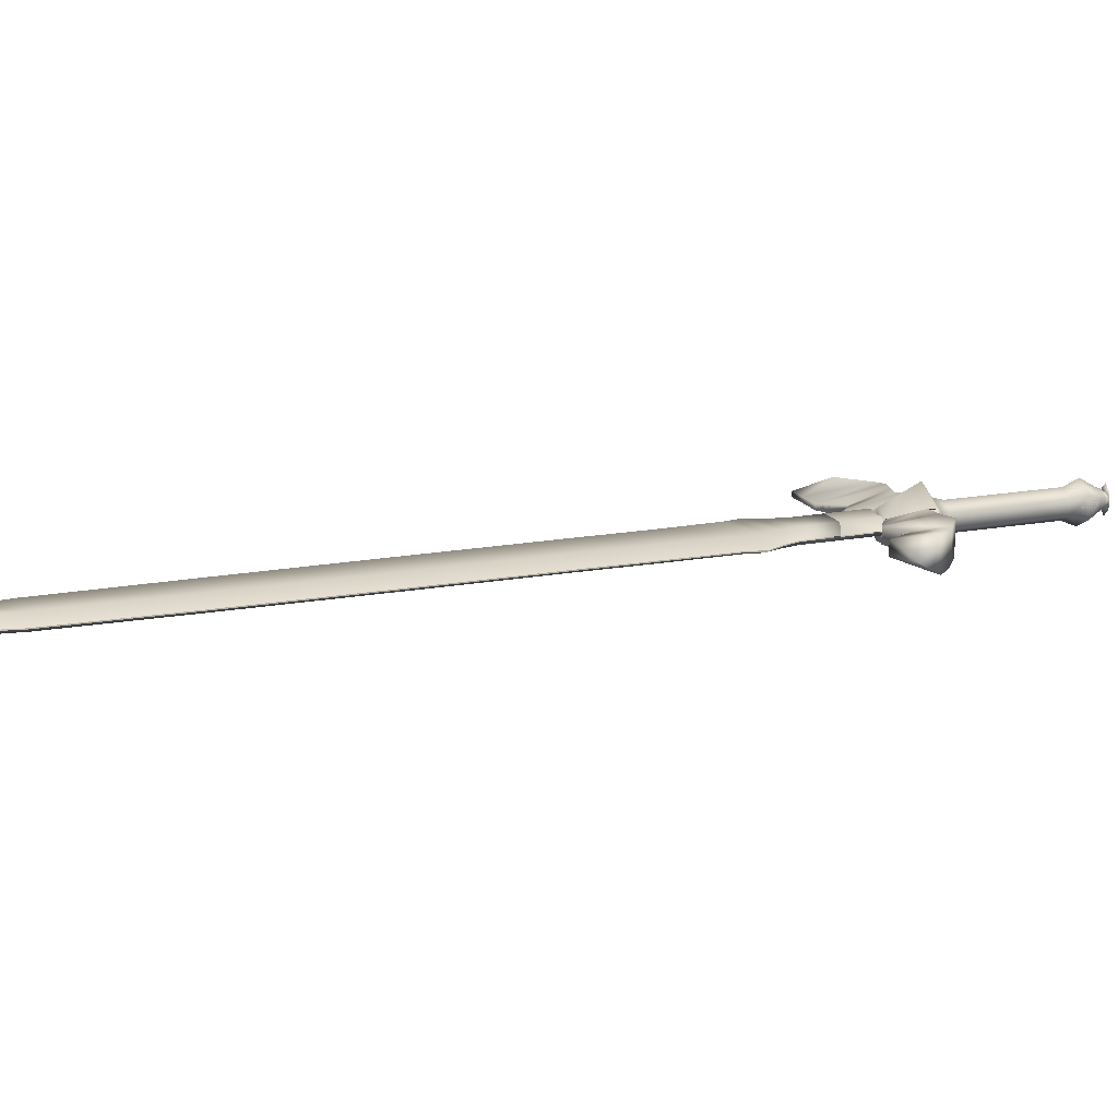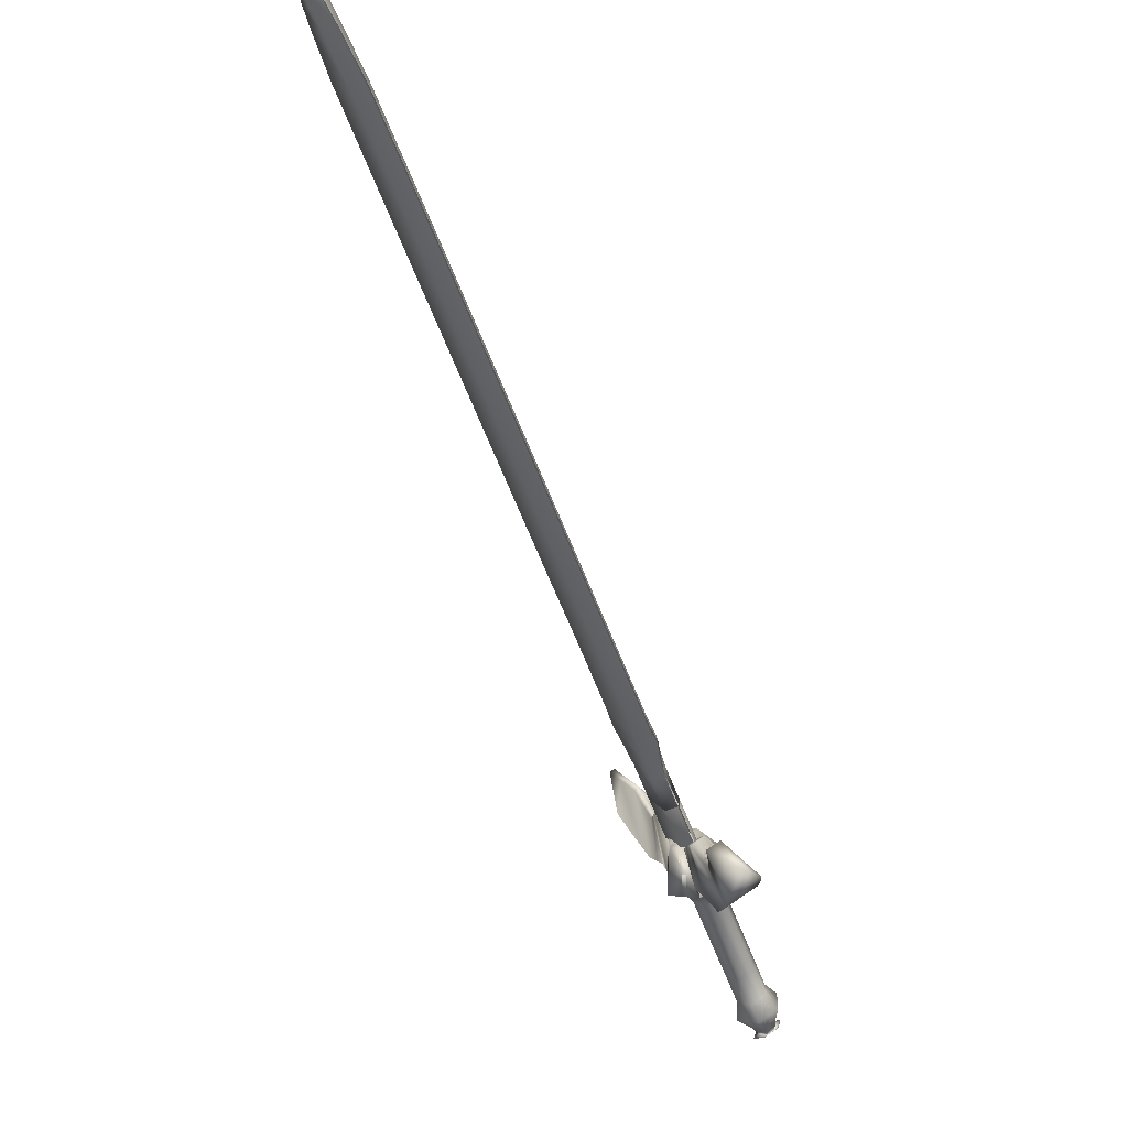
<metadata>
{"format":"obj","ext":"obj","renderer":"f3d","projection":"perspective","resolution":1024,"background":"white","views":[{"elev":16.3,"azim":-149.9,"up":"+Z"},{"elev":62.4,"azim":-124.8,"up":"+Y"}]}
</metadata>
<code>
o Cilindro
v -4.191 -5.256 -0.2309
v -4.478 -5.617 -0.2309
v -4.347 -5.131 -0.1155
v -4.635 -5.493 -0.1155
v -4.347 -5.131 0.1155
v -4.635 -5.493 0.1155
v -4.191 -5.256 0.2309
v -4.478 -5.617 0.2309
v -4.034 -5.38 0.1155
v -4.322 -5.742 0.1155
v -4.034 -5.38 -0.1155
v -4.322 -5.742 -0.1155
v -3.357 -4.206 -0.2309
v -3.514 -4.082 -0.1155
v -3.514 -4.082 0.1155
v -3.357 -4.206 0.2309
v -3.201 -4.331 0.1155
v -3.201 -4.331 -0.1155
v -4.984 -6.06 -0.1155
v -4.899 -6.129 -0.2309
v -4.98 -6.062 0.1155
v -4.899 -6.129 0.2309
v -4.815 -6.193 0.1155
v -4.818 -6.195 -0.1155
v -4.862 -5.625 0.1683
v -4.634 -5.806 0.3366
v -4.405 -5.988 -0.1683
v -4.634 -5.806 -0.3366
v -4.405 -5.988 0.1683
v -4.862 -5.625 -0.1683
v -4.922 -5.89 0.09793
v -4.656 -6.101 -0.09793
v -4.922 -5.89 -0.09793
v -4.789 -5.995 0.1959
v -4.789 -5.995 -0.1959
v -4.656 -6.101 0.09793
v -4.954 -5.975 0.08075
v -4.734 -6.149 -0.08075
v -4.954 -5.975 -0.08075
v -4.844 -6.062 0.1615
v -4.844 -6.062 -0.1615
v -4.734 -6.149 0.08075
v -4.964 -6.055 0.05607
v -4.812 -6.176 -0.05607
v -4.964 -6.055 -0.05607
v -4.888 -6.115 0.1121
v -4.888 -6.115 -0.1121
v -4.812 -6.176 0.05607
v -4.973 -6.059 0.0587
v -4.814 -6.185 -0.0587
v -4.973 -6.059 -0.0587
v -4.893 -6.122 0.1174
v -4.893 -6.122 -0.1174
v -4.814 -6.185 0.0587
v -2.761 -3.457 -0.2309
v -2.918 -3.332 -0.1155
v -2.918 -3.332 0.1155
v -2.761 -3.457 0.2309
v -2.605 -3.581 0.1155
v -2.605 -3.581 -0.1155
v -3.498 -3.664 0.2584
v -3.498 -3.664 -0.2584
v -2.797 -4.221 -0.2584
v -2.797 -4.221 0.2584
v -3.148 -3.943 0.5168
v -3.148 -3.943 -0.5168
v -3.444 -3.922 -0.1416
v -3.06 -4.227 0.1416
v -3.252 -4.075 -0.2832
v -3.444 -3.922 0.1416
v -3.06 -4.227 -0.1416
v -3.252 -4.075 0.2832
v -2.605 -3.581 0.1155
v -2.605 -3.581 -0.1155
v -2.797 -4.221 -0.2584
v -2.797 -4.221 0.2584
v -2.605 -3.581 0.1155
v -2.605 -3.581 -0.1155
v -2.797 -4.221 -0.2584
v -2.797 -4.221 0.2584
v -2.19 -3.643 0.01846
v -2.19 -3.643 -0.01846
v -2.172 -3.748 -0.04132
v -2.172 -3.748 0.04131
v -2.797 -4.221 -0.2584
v -2.797 -4.221 0.2584
v -2.797 -4.221 -0.2584
v -2.797 -4.221 0.2584
v -2.797 -4.221 -0.2584
v -2.797 -4.221 0.2584
v -2.172 -3.748 -0.04132
v -2.172 -3.748 0.04131
v -1.665 -4.49 -0.2584
v -1.665 -4.49 0.2584
v -1.665 -4.49 -0.2584
v -1.665 -4.49 0.2584
v -1.665 -4.49 -0.2584
v -1.665 -4.49 0.2584
v -1.163 -4.283 -0.04132
v -1.163 -4.283 0.04131
v -2.256 -4.521 -0.2584
v -2.43 -4.507 -0.2584
v -2.571 -4.309 -0.2584
v -2.571 -4.309 -0.2584
v -2.43 -4.507 -0.2584
v -2.256 -4.521 -0.2584
v -2.256 -4.521 -0.2584
v -2.43 -4.507 -0.2584
v -2.571 -4.309 -0.2584
v -2.256 -4.521 0.2584
v -2.43 -4.507 0.2584
v -2.571 -4.309 0.2584
v -2.118 -4.019 -0.04132
v -1.718 -3.819 -0.04132
v -1.412 -4.08 -0.04132
v -2.118 -4.019 0.04131
v -1.718 -3.819 0.04131
v -1.412 -4.08 0.04131
v -2.571 -4.309 0.2584
v -2.43 -4.507 0.2584
v -2.256 -4.521 0.2584
v -2.256 -4.521 0.2584
v -2.43 -4.507 0.2584
v -2.571 -4.309 0.2584
v -2.698 -4.16 -0.2584
v -2.698 -4.16 -0.2584
v -2.698 -4.16 0.2584
v -2.698 -4.16 0.2584
v -2.698 -4.16 -0.2584
v -2.145 -3.884 -0.04132
v -2.145 -3.884 0.04131
v -2.698 -4.16 0.2584
v -2.918 -3.332 -0.1155
v -2.918 -3.332 0.1155
v -3.498 -3.664 0.2584
v -3.498 -3.664 -0.2584
v -3.399 -2.758 0.1155
v -4.002 -2.776 -0.2584
v -4.002 -2.776 0.2584
v -3.865 -3.362 0.2584
v -3.965 -2.988 0.2584
v -4.01 -2.529 0.2584
v -4.01 -2.529 -0.2584
v -3.965 -2.988 -0.2584
v -3.865 -3.362 -0.2584
v -3.026 -2.976 0.1155
v -3.433 -2.986 0.1155
v -3.329 -2.501 0.1155
v -3.329 -2.501 -0.1155
v -3.433 -2.986 -0.1155
v -3.026 -2.976 -0.1155
v -3.384 -3.59 -0.2584
v -2.955 -3.167 -0.1155
v -3.384 -3.59 0.2584
v -2.955 -3.167 0.1155
v -3.399 -2.758 -0.1155
v -3.62 -3.439 0.2584
v -2.993 -3.066 0.1155
v -3.62 -3.439 -0.2584
v -2.993 -3.066 -0.1155
v -3.047 -3.267 -0.008151
v -2.466 -3.719 -0.008151
v -2.595 -2.685 -0.008151
v -2.014 -3.138 -0.008151
v -2.595 -2.685 -0.008151
v -2.014 -3.138 -0.008151
v -2.595 -2.685 -0.008151
v -2.014 -3.138 -0.008151
v -2.595 -2.685 -0.008151
v -2.014 -3.138 -0.008151
v -2.595 -2.685 -0.008151
v -2.014 -3.138 -0.008151
v -2.595 -2.685 -0.008151
v -2.014 -3.138 -0.008151
v 4.955 6.167 -0.008149
v 4.816 5.484 -0.00815
v 2.401 3.787 -0.00815
v 0.9238 1.976 -0.00815
v -0.5442 0.1572 -0.00815
v -2.081 -1.608 -0.00815
v -1.07 -2.394 -0.008151
v 0.3126 -0.5093 -0.00815
v 1.764 1.322 -0.00815
v 3.207 3.16 -0.00815
v -1.267 -0.7196 -0.00815
v -0.4312 -1.431 -0.008151
v 4.552 4.907 -0.00815
v 3.756 5.402 -0.00815
v 4.305 5.838 -0.00815
v 4.923 5.808 -0.00815
v 4.583 6.02 -0.00815
v 4.957 6.008 -0.00815
v 4.764 6.105 -0.008149
v -2.236 -2.233 -0.008151
v -1.671 -2.702 -0.008151
v -2.149 -1.949 -0.008151
v -1.375 -2.533 -0.008151
v -1.884 -1.477 -0.00815
v -0.9867 -2.175 -0.008151
v -2.928 -3.486 -0.1239
v -2.476 -2.905 -0.1239
v -2.476 -2.778 -0.008151
v -2.476 -2.778 -0.008151
v -2.476 -2.778 -0.008151
v -2.476 -2.778 -0.008151
v -2.476 -2.905 -0.1239
v -1.875 -1.896 -0.1239
v -0.3692 -0.1062 -0.1239
v 1.096 1.715 -0.1239
v 2.566 3.532 -0.1239
v -1.097 -0.9923 -0.1239
v 3.918 5.174 -0.1239
v 4.409 5.639 -0.1239
v 4.653 5.849 -0.1239
v 4.803 5.958 -0.1239
v -2.121 -2.456 -0.1239
v -1.991 -2.195 -0.1239
v -1.701 -1.746 -0.1239
v -2.586 -3.752 -0.1239
v 4.71 5.43 -0.1239
v 4.852 5.724 -0.1239
v 4.905 6.151 -0.008149
v 4.917 5.901 -0.1239
v -1.788 -2.732 -0.1239
v -1.535 -2.539 -0.1239
v -1.172 -2.158 -0.1239
v -2.134 -3.171 -0.1239
v -2.134 -3.044 -0.008151
v -2.134 -3.044 -0.008151
v -2.134 -3.044 -0.008151
v -2.134 -3.044 -0.008151
v -2.134 -3.171 -0.1239
v -1.279 -2.359 -0.1239
v 0.1354 -0.4987 -0.1239
v 1.59 1.33 -0.1239
v 3.04 3.163 -0.1239
v -0.6042 -1.411 -0.1239
v 4.387 4.882 -0.1239
v 4.908 6.12 -0.008149
v -4.191 -5.256 0.2309
v -4.478 -5.617 0.2309
v -4.347 -5.131 0.1155
v -4.635 -5.493 0.1155
v -4.347 -5.131 -0.1155
v -4.635 -5.493 -0.1155
v -4.191 -5.256 -0.2309
v -4.478 -5.617 -0.2309
v -4.034 -5.38 -0.1155
v -4.322 -5.742 -0.1155
v -4.034 -5.38 0.1155
v -4.322 -5.742 0.1155
v -3.357 -4.206 0.2309
v -3.514 -4.082 0.1155
v -3.514 -4.082 -0.1155
v -3.357 -4.206 -0.2309
v -3.201 -4.331 -0.1155
v -3.201 -4.331 0.1155
v -4.984 -6.06 0.1155
v -4.899 -6.129 0.2309
v -4.98 -6.062 -0.1155
v -4.899 -6.129 -0.2309
v -4.815 -6.193 -0.1155
v -4.818 -6.195 0.1155
v -4.862 -5.625 -0.1683
v -4.634 -5.806 -0.3366
v -4.405 -5.988 0.1683
v -4.634 -5.806 0.3366
v -4.405 -5.988 -0.1683
v -4.862 -5.625 0.1683
v -4.922 -5.89 -0.09793
v -4.656 -6.101 0.09793
v -4.922 -5.89 0.09793
v -4.789 -5.995 -0.1959
v -4.789 -5.995 0.1959
v -4.656 -6.101 -0.09793
v -4.954 -5.975 -0.08075
v -4.734 -6.149 0.08075
v -4.954 -5.975 0.08075
v -4.844 -6.062 -0.1615
v -4.844 -6.062 0.1615
v -4.734 -6.149 -0.08075
v -4.964 -6.055 -0.05607
v -4.812 -6.176 0.05607
v -4.964 -6.055 0.05607
v -4.888 -6.115 -0.1121
v -4.888 -6.115 0.1121
v -4.812 -6.176 -0.05607
v -4.973 -6.059 -0.0587
v -4.814 -6.185 0.0587
v -4.973 -6.059 0.0587
v -4.893 -6.122 -0.1174
v -4.893 -6.122 0.1174
v -4.814 -6.185 -0.0587
v -2.761 -3.457 0.2309
v -2.918 -3.332 0.1155
v -2.918 -3.332 -0.1155
v -2.761 -3.457 -0.2309
v -2.605 -3.581 -0.1155
v -2.605 -3.581 0.1155
v -3.498 -3.664 -0.2584
v -3.498 -3.664 0.2584
v -2.797 -4.221 0.2584
v -2.797 -4.221 -0.2584
v -3.148 -3.943 -0.5168
v -3.148 -3.943 0.5168
v -3.444 -3.922 0.1416
v -3.06 -4.227 -0.1416
v -3.252 -4.075 0.2832
v -3.444 -3.922 -0.1416
v -3.06 -4.227 0.1416
v -3.252 -4.075 -0.2832
v -2.605 -3.581 -0.1155
v -2.605 -3.581 0.1155
v -2.797 -4.221 0.2584
v -2.797 -4.221 -0.2584
v -2.605 -3.581 -0.1155
v -2.605 -3.581 0.1155
v -2.797 -4.221 0.2584
v -2.797 -4.221 -0.2584
v -2.19 -3.643 -0.01846
v -2.19 -3.643 0.01846
v -2.172 -3.748 0.04131
v -2.172 -3.748 -0.04132
v -2.797 -4.221 0.2584
v -2.797 -4.221 -0.2584
v -2.797 -4.221 0.2584
v -2.797 -4.221 -0.2584
v -2.797 -4.221 0.2584
v -2.797 -4.221 -0.2584
v -2.172 -3.748 0.04131
v -2.172 -3.748 -0.04132
v -1.665 -4.49 0.2584
v -1.665 -4.49 -0.2584
v -1.665 -4.49 0.2584
v -1.665 -4.49 -0.2584
v -1.665 -4.49 0.2584
v -1.665 -4.49 -0.2584
v -1.163 -4.283 0.04131
v -1.163 -4.283 -0.04132
v -2.256 -4.521 0.2584
v -2.43 -4.507 0.2584
v -2.571 -4.309 0.2584
v -2.571 -4.309 0.2584
v -2.43 -4.507 0.2584
v -2.256 -4.521 0.2584
v -2.256 -4.521 0.2584
v -2.43 -4.507 0.2584
v -2.571 -4.309 0.2584
v -2.256 -4.521 -0.2584
v -2.43 -4.507 -0.2584
v -2.571 -4.309 -0.2584
v -2.118 -4.019 0.04131
v -1.718 -3.819 0.04131
v -1.412 -4.08 0.04131
v -2.118 -4.019 -0.04132
v -1.718 -3.819 -0.04132
v -1.412 -4.08 -0.04132
v -2.571 -4.309 -0.2584
v -2.43 -4.507 -0.2584
v -2.256 -4.521 -0.2584
v -2.256 -4.521 -0.2584
v -2.43 -4.507 -0.2584
v -2.571 -4.309 -0.2584
v -2.698 -4.16 0.2584
v -2.698 -4.16 0.2584
v -2.698 -4.16 -0.2584
v -2.698 -4.16 -0.2584
v -2.698 -4.16 0.2584
v -2.145 -3.884 0.04131
v -2.145 -3.884 -0.04132
v -2.698 -4.16 -0.2584
v -2.918 -3.332 0.1155
v -2.918 -3.332 -0.1155
v -3.498 -3.664 -0.2584
v -3.498 -3.664 0.2584
v -3.906 -2.071 -0
v -3.399 -2.758 -0.1155
v -4.002 -2.776 0.2584
v -4.002 -2.776 -0.2584
v -3.865 -3.362 -0.2584
v -3.965 -2.988 -0.2584
v -4.01 -2.529 -0.2584
v -4.01 -2.529 0.2584
v -3.965 -2.988 0.2584
v -3.865 -3.362 0.2584
v -3.026 -2.976 -0.1155
v -3.433 -2.986 -0.1155
v -3.329 -2.501 -0.1155
v -3.329 -2.501 0.1155
v -3.433 -2.986 0.1155
v -3.026 -2.976 0.1155
v -3.384 -3.59 0.2584
v -2.955 -3.167 0.1155
v -3.384 -3.59 -0.2584
v -2.955 -3.167 -0.1155
v -3.399 -2.758 0.1155
v -3.62 -3.439 -0.2584
v -2.993 -3.066 -0.1155
v -3.62 -3.439 0.2584
v -2.993 -3.066 0.1155
v -3.047 -3.267 0.00815
v -2.466 -3.719 0.00815
v -2.595 -2.685 0.00815
v -2.014 -3.138 0.00815
v -2.595 -2.685 0.00815
v -2.014 -3.138 0.00815
v -2.595 -2.685 0.00815
v -2.014 -3.138 0.00815
v -2.595 -2.685 0.00815
v -2.014 -3.138 0.00815
v -2.595 -2.685 0.00815
v -2.014 -3.138 0.00815
v -2.595 -2.685 0.00815
v -2.014 -3.138 0.00815
v 4.955 6.167 0.008154
v 4.816 5.484 0.008154
v 2.401 3.787 0.008153
v 0.9238 1.976 0.008152
v -0.5442 0.1572 0.008151
v -2.081 -1.608 0.00815
v -1.07 -2.394 0.00815
v 0.3126 -0.5093 0.008151
v 1.764 1.322 0.008152
v 3.207 3.16 0.008153
v -1.267 -0.7196 0.008151
v -0.4312 -1.431 0.008151
v 4.552 4.907 0.008154
v 3.756 5.402 0.008154
v 4.305 5.838 0.008154
v 4.923 5.808 0.008154
v 4.583 6.02 0.008154
v 4.957 6.008 0.008154
v 4.764 6.105 0.008154
v -2.236 -2.233 0.00815
v -1.671 -2.702 0.00815
v -2.149 -1.949 0.00815
v -1.375 -2.533 0.00815
v -1.884 -1.477 0.008151
v -0.9867 -2.175 0.008151
v -2.928 -3.486 0.1239
v -2.476 -2.905 0.1239
v -2.476 -2.778 0.00815
v -2.476 -2.778 0.00815
v -2.476 -2.778 0.00815
v -2.476 -2.778 0.00815
v -2.476 -2.905 0.1239
v -1.875 -1.896 0.1239
v -0.3692 -0.1062 0.1239
v 1.096 1.715 0.1239
v 2.566 3.532 0.1239
v -1.097 -0.9923 0.1239
v 3.918 5.174 0.1239
v 4.409 5.639 0.1239
v 4.653 5.849 0.1239
v 4.803 5.958 0.1239
v -2.121 -2.456 0.1239
v -1.991 -2.195 0.1239
v -1.701 -1.746 0.1239
v -2.586 -3.752 0.1239
v 4.71 5.43 0.1239
v 4.852 5.724 0.1239
v 4.905 6.151 0.008154
v 4.917 5.901 0.1239
v -1.788 -2.732 0.1239
v -1.535 -2.539 0.1239
v -1.172 -2.158 0.1239
v -2.134 -3.171 0.1239
v -2.134 -3.044 0.00815
v -2.134 -3.044 0.00815
v -2.134 -3.044 0.00815
v -2.134 -3.044 0.00815
v -2.134 -3.171 0.1239
v -1.279 -2.359 0.1239
v 0.1354 -0.4987 0.1239
v 1.59 1.33 0.1239
v 3.04 3.163 0.1239
v -0.6042 -1.411 0.1239
v 4.387 4.882 0.1239
v 4.908 6.12 0.008154
f 1 2 4 3
f 3 4 6 5
f 5 6 8 7
f 7 8 10 9
f 52 49 21 22
f 11 12 2 1
f 9 10 12 11
f 3 5 15 14
f 57 56 133 134
f 9 11 18 17
f 1 3 14 13
f 5 7 16 15
f 11 1 13 18
f 7 9 17 16
f 19 20 24 23 22 21
f 53 50 24 20
f 54 52 22 23
f 49 51 19 21
f 50 54 23 24
f 51 53 20 19
f 4 2 28 30
f 12 10 29 27
f 6 4 30 25
f 10 8 26 29
f 2 12 27 28
f 8 6 25 26
f 30 28 35 33
f 27 29 36 32
f 25 30 33 31
f 29 26 34 36
f 28 27 32 35
f 26 25 31 34
f 33 35 41 39
f 32 36 42 38
f 31 33 39 37
f 36 34 40 42
f 35 32 38 41
f 34 31 37 40
f 39 41 47 45
f 38 42 48 44
f 37 39 45 43
f 42 40 46 48
f 41 38 44 47
f 40 37 43 46
f 45 47 53 51
f 44 48 54 50
f 43 45 51 49
f 48 46 52 54
f 47 44 50 53
f 46 43 49 52
f 55 56 57 58 59 60
f 63 60 74 75
f 61 65 58 57
f 66 62 56 55
f 63 66 55 60
f 65 64 59 58
f 72 68 64 65
f 71 69 66 63
f 69 67 62 66
f 70 72 65 61
f 68 71 63 64
f 67 70 61 62
f 14 15 70 67
f 17 18 71 68
f 15 16 72 70
f 13 14 67 69
f 18 13 69 71
f 16 17 68 72
f 73 76 80 77
f 60 59 73 74
f 59 64 76 73
f 75 79 89 87
f 77 80 84 81
f 74 73 77 78
f 64 63 85 86
f 75 74 78 79
f 84 83 82 81
f 78 77 81 82
f 83 84 92 91
f 79 78 82 83
f 110 107 93 94
f 107 101 95 93
f 101 106 97 95
f 84 80 90 92
f 76 64 86 88
f 63 75 87 85
f 79 83 91 89
f 80 76 88 90
f 94 93 95 96
f 96 95 97 98
f 98 97 99 100
f 106 115 99 97
f 115 118 100 99
f 122 121 96 98
f 121 110 94 96
f 118 122 98 100
f 131 128 124 116
f 116 124 123 117
f 117 123 122 118
f 132 127 112 119
f 119 112 111 120
f 120 111 110 121
f 128 132 119 124
f 124 119 120 123
f 123 120 121 122
f 130 131 116 113
f 113 116 117 114
f 114 117 118 115
f 129 130 113 104
f 104 113 114 105
f 105 114 115 106
f 125 129 104 103
f 103 104 105 102
f 102 105 106 101
f 126 125 103 109
f 109 103 102 108
f 108 102 101 107
f 127 126 109 112
f 112 109 108 111
f 111 108 107 110
f 86 85 126 127
f 85 87 125 126
f 87 89 129 125
f 89 91 130 129
f 91 92 131 130
f 90 88 132 128
f 88 86 127 132
f 92 90 128 131
f 154 155 158 157
f 62 61 135 136
f 61 57 134 135
f 56 62 136 133
f 152 154 157 159
f 147 150 156 137
f 150 144 138 156
f 141 147 137 139
f 158 160 151 146
f 146 151 150 147
f 137 156 149 148
f 160 159 145 151
f 151 145 144 150
f 156 138 143 149
f 157 158 146 140
f 140 146 147 141
f 139 137 148 142
f 159 157 140 145
f 145 140 141 144
f 138 139 142 143
f 136 135 154 152
f 135 134 155 154
f 133 136 152 153
f 134 133 153 155
f 144 141 139 138
f 143 142 376
f 142 148 376
f 149 143 376
f 148 149 376
f 153 152 159 160
f 155 153 160 158
f 219 162 164 227
f 227 164 166 228
f 228 166 168 229
f 229 168 170 230
f 230 170 172 231
f 231 172 174 232
f 220 176 190 221
f 232 174 195 224
f 237 186 182 234
f 234 182 183 235
f 235 183 184 236
f 233 181 199 226
f 236 184 187 238
f 238 187 176 220
f 221 190 192 223
f 222 239 223 192 175
f 224 195 197 225
f 225 197 181 233
f 226 199 186 237
f 198 218 211 185
f 196 217 207 180
f 194 216 217 196
f 191 214 215 193
f 188 212 213 189
f 177 210 212 188
f 180 207 218 198
f 178 209 210 177
f 179 208 209 178
f 185 211 208 179
f 173 206 216 194
f 189 213 214 191
f 171 205 206 173
f 169 204 205 171
f 167 203 204 169
f 165 202 203 167
f 163 201 202 165
f 161 200 201 163
f 218 226 237 211
f 217 225 233 207
f 216 224 225 217
f 215 223 239
f 214 221 223 215
f 212 238 220 213
f 210 236 238 212
f 207 233 226 218
f 209 235 236 210
f 208 234 235 209
f 211 237 234 208
f 206 232 224 216
f 213 220 221 214
f 205 231 232 206
f 204 230 231 205
f 203 229 230 204
f 202 228 229 203
f 201 227 228 202
f 200 219 227 201
f 193 215 239 222
f 240 242 243 241
f 242 244 245 243
f 244 246 247 245
f 246 248 249 247
f 291 261 260 288
f 250 240 241 251
f 248 250 251 249
f 242 253 254 244
f 296 373 372 295
f 248 256 257 250
f 240 252 253 242
f 244 254 255 246
f 250 257 252 240
f 246 255 256 248
f 258 260 261 262 263 259
f 292 259 263 289
f 293 262 261 291
f 288 260 258 290
f 289 263 262 293
f 290 258 259 292
f 243 269 267 241
f 251 266 268 249
f 245 264 269 243
f 249 268 265 247
f 241 267 266 251
f 247 265 264 245
f 269 272 274 267
f 266 271 275 268
f 264 270 272 269
f 268 275 273 265
f 267 274 271 266
f 265 273 270 264
f 272 278 280 274
f 271 277 281 275
f 270 276 278 272
f 275 281 279 273
f 274 280 277 271
f 273 279 276 270
f 278 284 286 280
f 277 283 287 281
f 276 282 284 278
f 281 287 285 279
f 280 286 283 277
f 279 285 282 276
f 284 290 292 286
f 283 289 293 287
f 282 288 290 284
f 287 293 291 285
f 286 292 289 283
f 285 291 288 282
f 294 299 298 297 296 295
f 302 314 313 299
f 300 296 297 304
f 305 294 295 301
f 302 299 294 305
f 304 297 298 303
f 311 304 303 307
f 310 302 305 308
f 308 305 301 306
f 309 300 304 311
f 307 303 302 310
f 306 301 300 309
f 253 306 309 254
f 256 307 310 257
f 254 309 311 255
f 252 308 306 253
f 257 310 308 252
f 255 311 307 256
f 312 316 319 315
f 299 313 312 298
f 298 312 315 303
f 314 326 328 318
f 316 320 323 319
f 313 317 316 312
f 303 325 324 302
f 314 318 317 313
f 323 320 321 322
f 317 321 320 316
f 322 330 331 323
f 318 322 321 317
f 349 333 332 346
f 346 332 334 340
f 340 334 336 345
f 323 331 329 319
f 315 327 325 303
f 302 324 326 314
f 318 328 330 322
f 319 329 327 315
f 333 335 334 332
f 335 337 336 334
f 337 339 338 336
f 345 336 338 354
f 354 338 339 357
f 361 337 335 360
f 360 335 333 349
f 357 339 337 361
f 370 355 363 367
f 355 356 362 363
f 356 357 361 362
f 371 358 351 366
f 358 359 350 351
f 359 360 349 350
f 367 363 358 371
f 363 362 359 358
f 362 361 360 359
f 369 352 355 370
f 352 353 356 355
f 353 354 357 356
f 368 343 352 369
f 343 344 353 352
f 344 345 354 353
f 364 342 343 368
f 342 341 344 343
f 341 340 345 344
f 365 348 342 364
f 348 347 341 342
f 347 346 340 341
f 366 351 348 365
f 351 350 347 348
f 350 349 346 347
f 325 366 365 324
f 324 365 364 326
f 326 364 368 328
f 328 368 369 330
f 330 369 370 331
f 329 367 371 327
f 327 371 366 325
f 331 370 367 329
f 394 397 398 395
f 301 375 374 300
f 300 374 373 296
f 295 372 375 301
f 392 399 397 394
f 387 377 396 390
f 390 396 378 384
f 381 379 377 387
f 398 386 391 400
f 386 387 390 391
f 377 388 389 396
f 400 391 385 399
f 391 390 384 385
f 396 389 383 378
f 397 380 386 398
f 380 381 387 386
f 379 382 388 377
f 399 385 380 397
f 385 384 381 380
f 378 383 382 379
f 375 392 394 374
f 374 394 395 373
f 372 393 392 375
f 373 395 393 372
f 384 378 379 381
f 383 376 382
f 382 376 388
f 389 376 383
f 388 376 389
f 393 400 399 392
f 395 398 400 393
f 459 467 404 402
f 467 468 406 404
f 468 469 408 406
f 469 470 410 408
f 470 471 412 410
f 471 472 414 412
f 460 461 430 416
f 472 464 435 414
f 477 474 422 426
f 474 475 423 422
f 475 476 424 423
f 473 466 439 421
f 476 478 427 424
f 478 460 416 427
f 461 463 432 430
f 462 415 432 463 479
f 464 465 437 435
f 465 473 421 437
f 466 477 426 439
f 438 425 451 458
f 436 420 447 457
f 434 436 457 456
f 431 433 455 454
f 428 429 453 452
f 417 428 452 450
f 420 438 458 447
f 418 417 450 449
f 419 418 449 448
f 425 419 448 451
f 413 434 456 446
f 429 431 454 453
f 411 413 446 445
f 409 411 445 444
f 407 409 444 443
f 405 407 443 442
f 403 405 442 441
f 401 403 441 440
f 458 451 477 466
f 457 447 473 465
f 456 457 465 464
f 455 479 463
f 454 455 463 461
f 452 453 460 478
f 450 452 478 476
f 447 458 466 473
f 449 450 476 475
f 448 449 475 474
f 451 448 474 477
f 446 456 464 472
f 453 454 461 460
f 445 446 472 471
f 444 445 471 470
f 443 444 470 469
f 442 443 469 468
f 441 442 468 467
f 440 441 467 459
f 433 462 479 455

</code>
